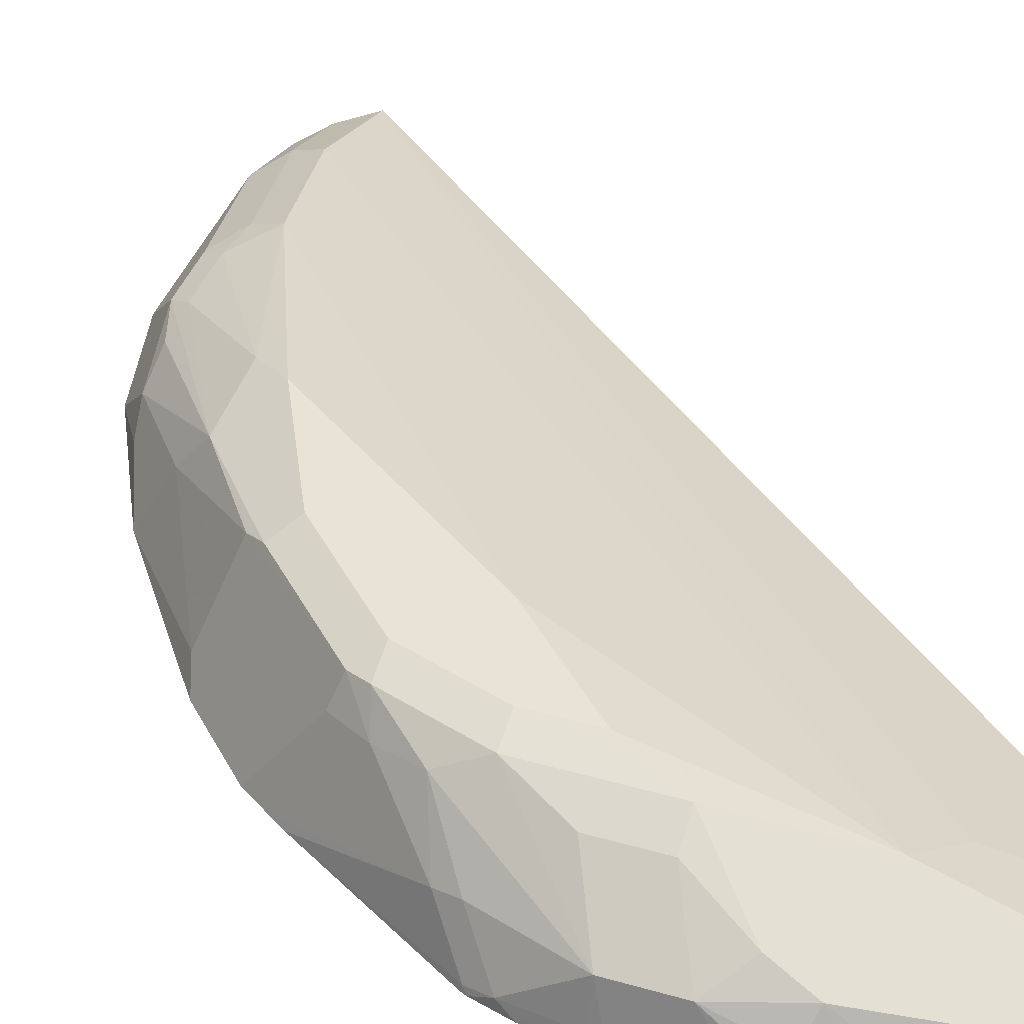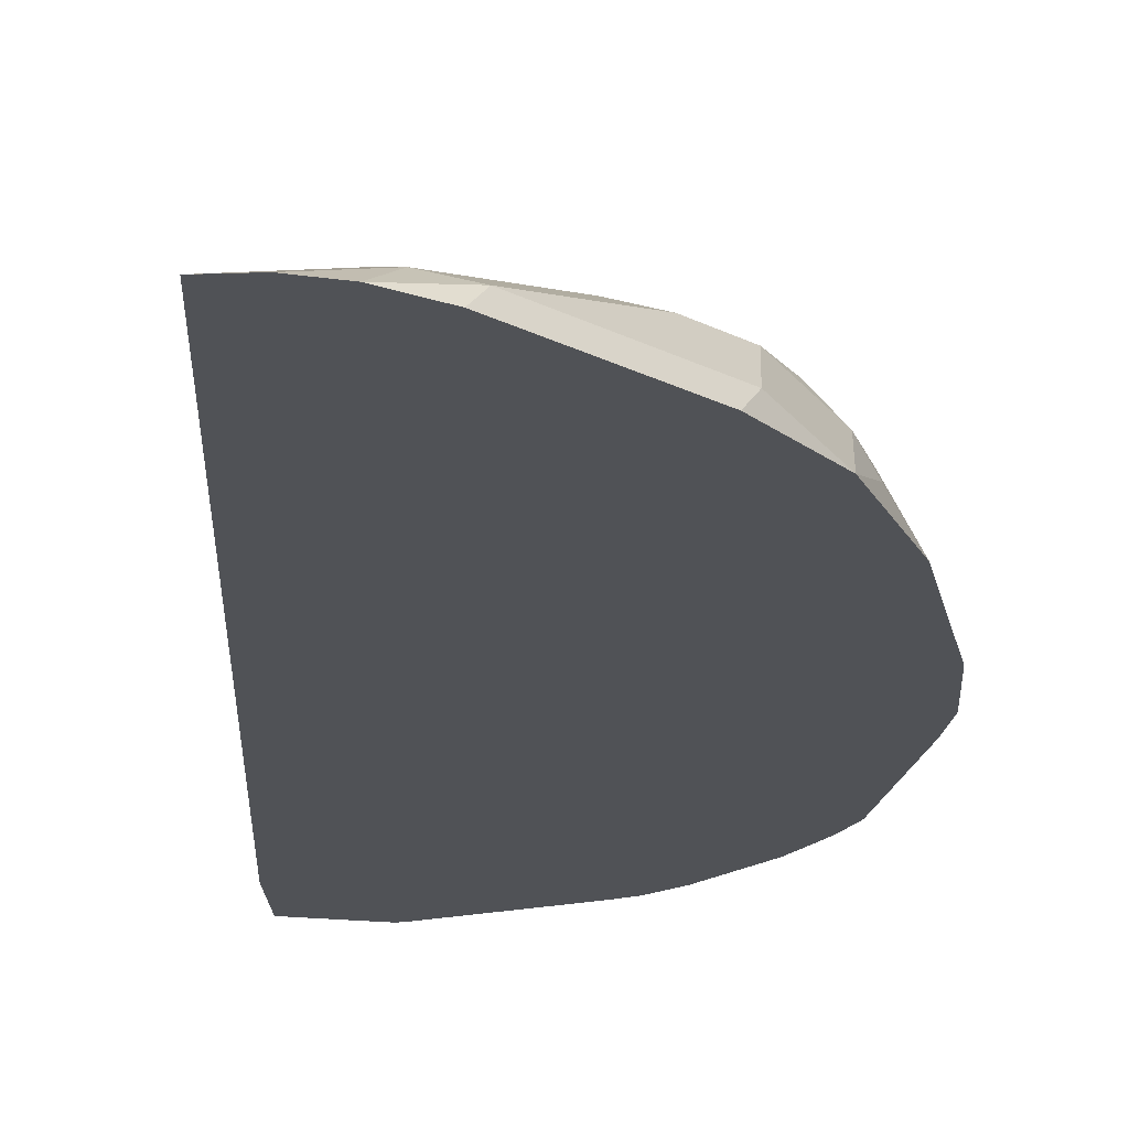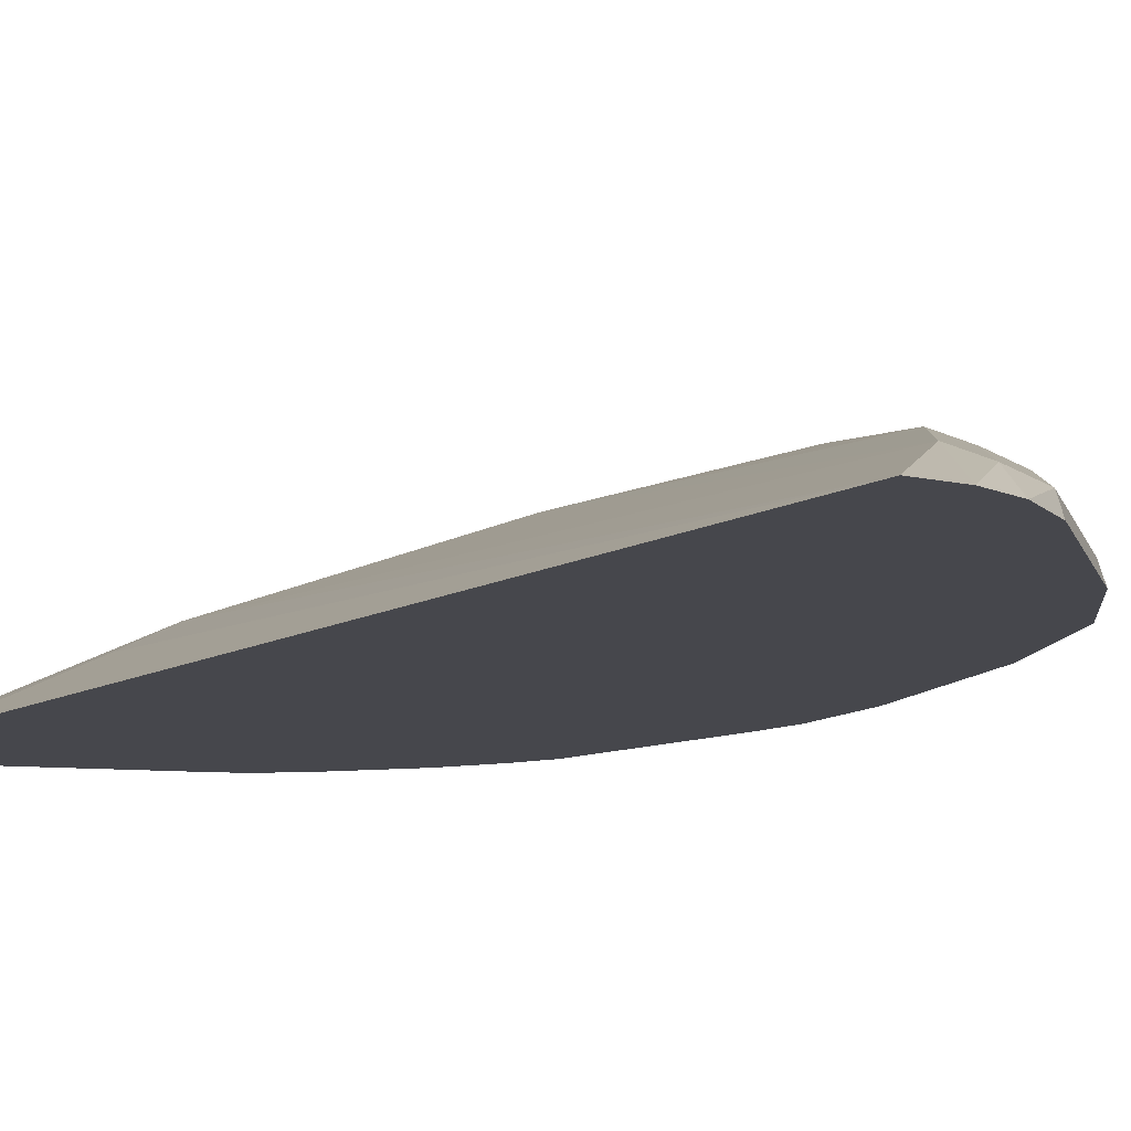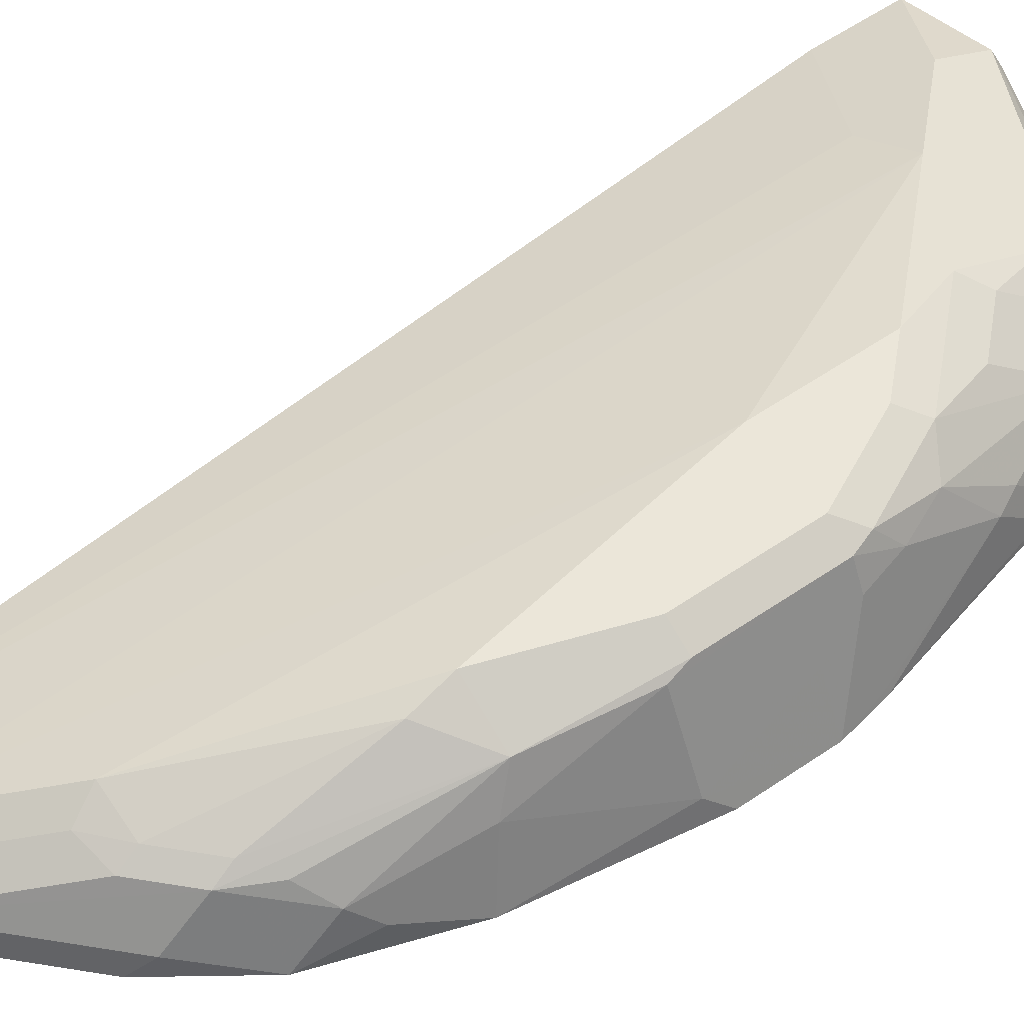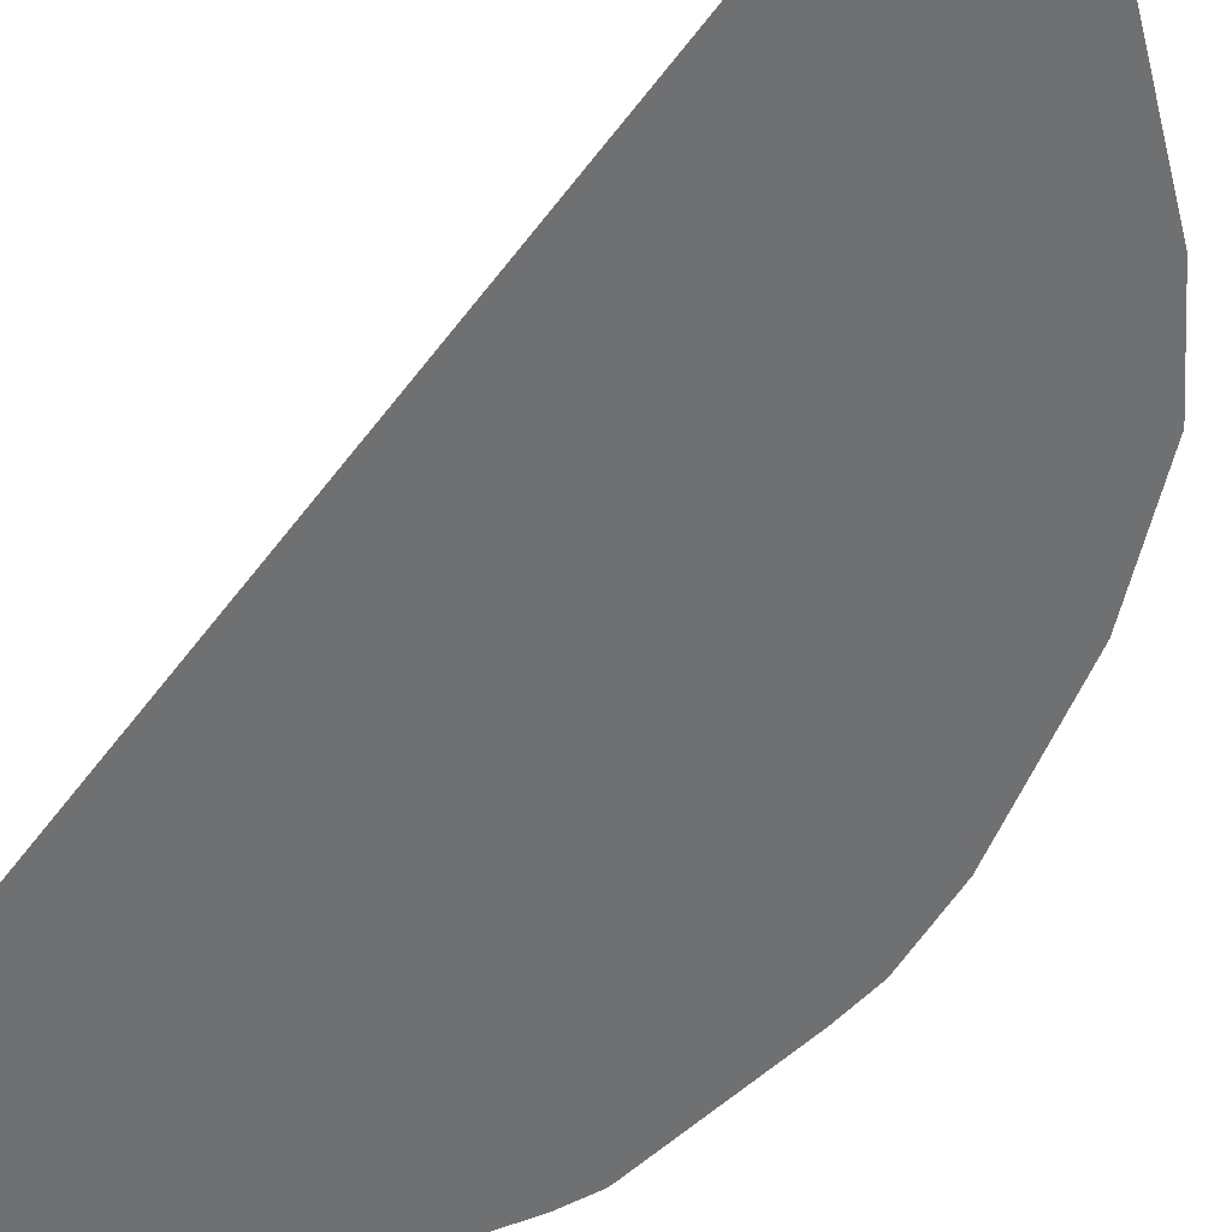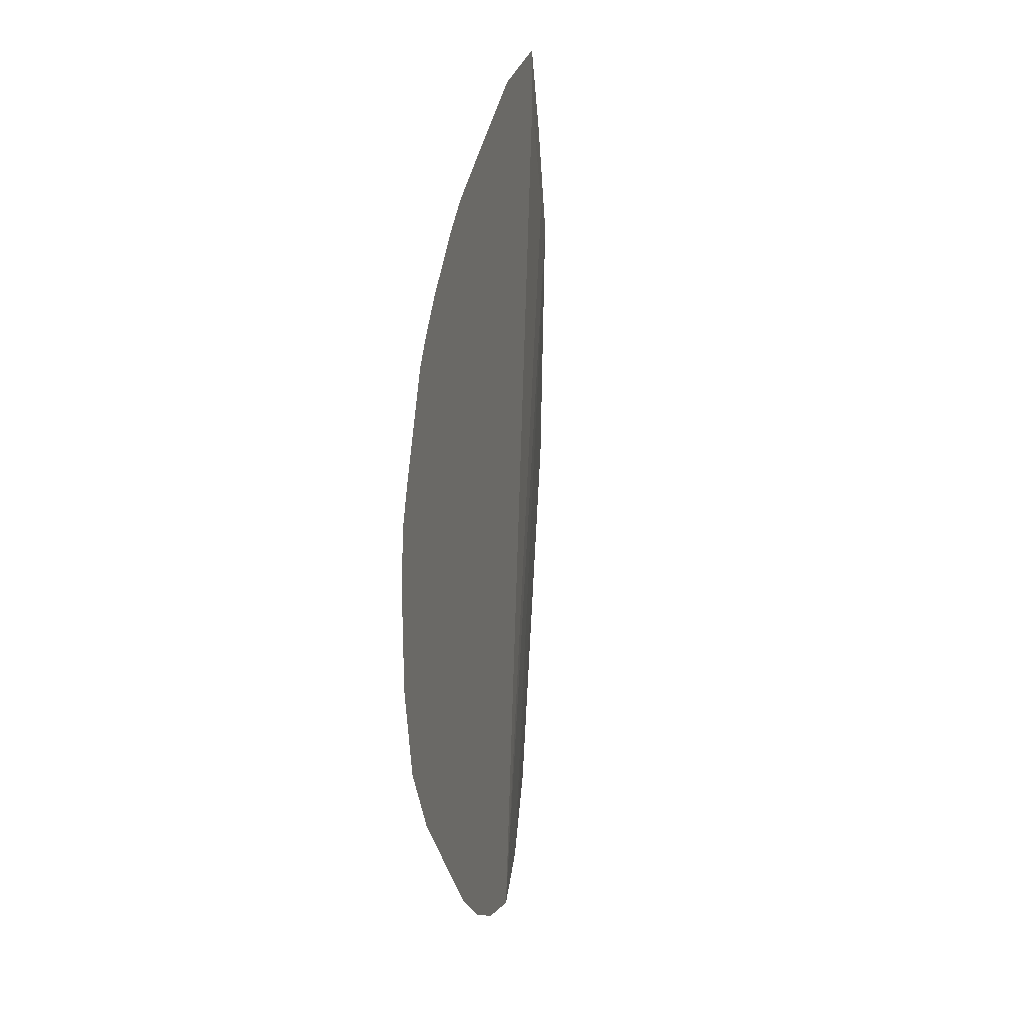
<metadata>
{"format":"obj","ext":"obj","renderer":"f3d","projection":"perspective","resolution":1024,"background":"white","views":[{"elev":41.0,"azim":-25.7,"up":"+Y"},{"elev":-21.1,"azim":-177.1,"up":"+Y"},{"elev":-11.0,"azim":149.1,"up":"+Y"},{"elev":57.6,"azim":-125.4,"up":"+Y"},{"elev":-54.8,"azim":149.1,"up":"+Y"},{"elev":-30.1,"azim":68.9,"up":"+Z"}]}
</metadata>
<code>
v -0.9714 2.885e-05 0.1267
v -0.9714 2.885e-05 0.1269
v -0.9503 0.04223 0.1478
v -0.9574 0.02816 0.1267
v -0.9662 0.01056 0.07394
v -0.9714 2.885e-05 0.08443
v -0.9667 2.885e-05 0.1501
v -0.9662 0.002645 0.1478
v -0.945 0.04488 0.1689
v -0.9433 0.05631 0.1478
v -0.945 0.05279 0.07394
v -0.9574 0.02816 0.08443
v -0.945 0.03168 0.01059
v -0.9582 2.885e-05 9.663e-05
v -0.9456 2.885e-05 0.2323
v -0.945 0.002645 0.2323
v -0.945 0.02376 0.2111
v -0.9503 0.02112 0.1901
v -0.9398 0.05807 0.1584
v -0.9362 0.04927 0.1901
v -0.9433 0.05631 0.08443
v -0.9362 0.04927 0.02113
v -0.9371 0.02112 -0.04223
v -0.945 0.01056 -0.03163
v -0.9582 2.885e-05 -8.79e-06
v -0.9448 2.885e-05 0.2345
v -0.9398 0.00528 0.2428
v -0.9398 0.0264 0.2217
v -0.9292 0.06336 0.1478
v -0.9292 0.06336 0.08443
v -0.9187 0.05807 0.2006
v -0.9081 0.06336 0.1901
v -0.9187 0.0264 0.264
v -0.9187 0.04752 0.2217
v -0.9081 0.06336 0.02113
v -0.9107 0.05807 4.392e-05
v -0.9107 0.03695 -0.06331
v -0.9134 0.03168 -0.07391
v -0.9239 0.03168 -0.05277
v -0.9371 2.885e-05 -0.06331
v -0.9362 2.885e-05 0.2498
v -0.9311 2.885e-05 0.2573
v -0.9222 0.00704 0.2675
v -0.9081 0.05015 0.2323
v -0.8975 0.05807 0.2217
v -0.887 0.06336 0.2111
v -0.9187 2.885e-05 0.2745
v -0.8975 0.0264 0.2851
v -0.8658 0.04223 -0.08445
v -0.887 0.06336 0.1478
v -0.8896 0.03695 -0.08445
v -0.8922 0.03168 -0.09499
v -0.85 0.01056 -0.1583
v -0.8711 0.01056 -0.1373
v -0.9134 0.01056 -0.09499
v -0.9081 2.885e-05 -0.1055
v -0.887 0.05015 0.2534
v -0.8764 0.05807 0.2428
v -0.8236 0.04223 0.2745
v -0.8975 2.885e-05 0.2956
v -0.8764 0.03695 0.2851
v -0.8869 2.885e-05 0.3062
v -0.8799 0.00704 0.3097
v -0.8764 0.01584 0.3062
v -0.8658 0.02816 0.3027
v -0.8236 0.02112 -0.1478
v -0.8307 0.01408 -0.1619
v -0.8729 0.03519 -0.09852
v -0.8221 2.885e-05 -0.184
v -0.8448 2.885e-05 -0.1689
v -0.8659 2.885e-05 -0.1478
v -0.8236 0.02816 0.3027
v -0.7814 0.02112 0.3168
v -0.7955 0.02816 0.2675
v -0.7815 2.885e-05 -0.1899
v -0.7392 2.885e-05 0.3167
v -0.7392 2.885e-05 0.2957
v -0.8697 2.885e-05 0.3187
v -0.86 2.885e-05 0.3225
v -0.8447 0.00704 0.3238
v -0.7814 0.00704 0.3449
v -0.8025 0.01408 0.3308
v -0.8026 2.885e-05 -0.19
v -0.7814 0.01408 0.3308
v -0.7392 2.885e-05 0.3378
v -0.7673 0.01408 0.3238
v -0.8508 2.885e-05 0.3258
v -0.7874 2.885e-05 0.3469
v -0.7814 2.885e-05 0.3484
f 38 55 40
f 48 61 57
f 40 55 56
f 42 47 43
f 45 57 58
f 46 58 59
f 46 59 50
f 38 54 55
f 48 65 61
f 48 62 63
f 48 63 64
f 48 64 65
f 50 59 66
f 49 66 67
f 49 67 68
f 49 68 51
f 38 53 54
f 49 50 66
f 48 60 62
f 38 52 53
f 32 58 46
f 37 51 38
f 29 46 50
f 51 68 52
f 29 50 35
f 29 35 30
f 31 34 44
f 31 44 57
f 31 57 45
f 31 45 32
f 38 51 52
f 32 45 58
f 33 47 60
f 33 60 48
f 33 48 57
f 33 57 44
f 35 49 36
f 35 50 49
f 36 49 51
f 36 51 37
f 33 43 47
f 52 68 67
f 66 75 83
f 53 67 69
f 65 82 84
f 65 84 72
f 66 83 67
f 67 83 69
f 72 84 73
f 73 84 85
f 73 85 86
f 73 86 76
f 65 81 82
f 74 77 75
f 79 87 80
f 80 87 88
f 80 88 81
f 81 88 89
f 81 89 85
f 81 85 84
f 81 84 82
f 29 32 46
f 76 86 85
f 52 67 53
f 65 80 81
f 64 79 65
f 53 69 70
f 53 70 71
f 53 71 54
f 54 71 56
f 54 56 55
f 57 61 58
f 58 61 65
f 58 65 72
f 65 79 80
f 58 72 73
f 59 74 75
f 59 75 66
f 59 73 76
f 59 76 77
f 59 77 74
f 62 78 63
f 63 78 64
f 64 78 79
f 58 73 59
f 27 33 28
f 33 44 34
f 27 42 43
f 1 60 47
f 1 47 42
f 1 42 41
f 1 41 26
f 1 26 15
f 1 15 7
f 1 7 2
f 2 7 8
f 1 62 60
f 2 8 9
f 3 9 10
f 3 10 4
f 4 11 12
f 4 12 5
f 4 10 11
f 5 12 11
f 5 11 13
f 5 13 14
f 2 9 3
f 1 78 62
f 1 79 78
f 1 87 79
f 27 43 33
f 1 2 3
f 1 3 4
f 1 4 5
f 1 5 6
f 1 6 14
f 1 14 25
f 1 25 40
f 1 56 71
f 1 71 70
f 1 70 69
f 1 69 83
f 1 83 75
f 1 75 77
f 1 77 76
f 1 76 85
f 1 85 89
f 1 89 88
f 1 88 87
f 5 14 6
f 7 15 16
f 1 40 56
f 7 17 8
f 19 31 32
f 19 32 29
f 20 28 33
f 20 33 34
f 20 34 31
f 21 30 22
f 22 30 35
f 22 35 36
f 19 20 31
f 22 36 37
f 22 38 39
f 22 39 23
f 23 39 38
f 23 40 24
f 24 40 25
f 26 41 27
f 7 16 17
f 27 41 42
f 22 37 38
f 19 30 21
f 23 38 40
f 17 28 20
f 19 29 30
f 8 17 18
f 9 19 10
f 9 18 17
f 8 18 9
f 9 20 19
f 10 19 21
f 10 21 11
f 11 21 22
f 9 17 20
f 13 22 23
f 13 23 24
f 13 24 25
f 13 25 14
f 15 26 16
f 16 26 27
f 16 27 28
f 11 22 13
f 16 28 17

</code>
